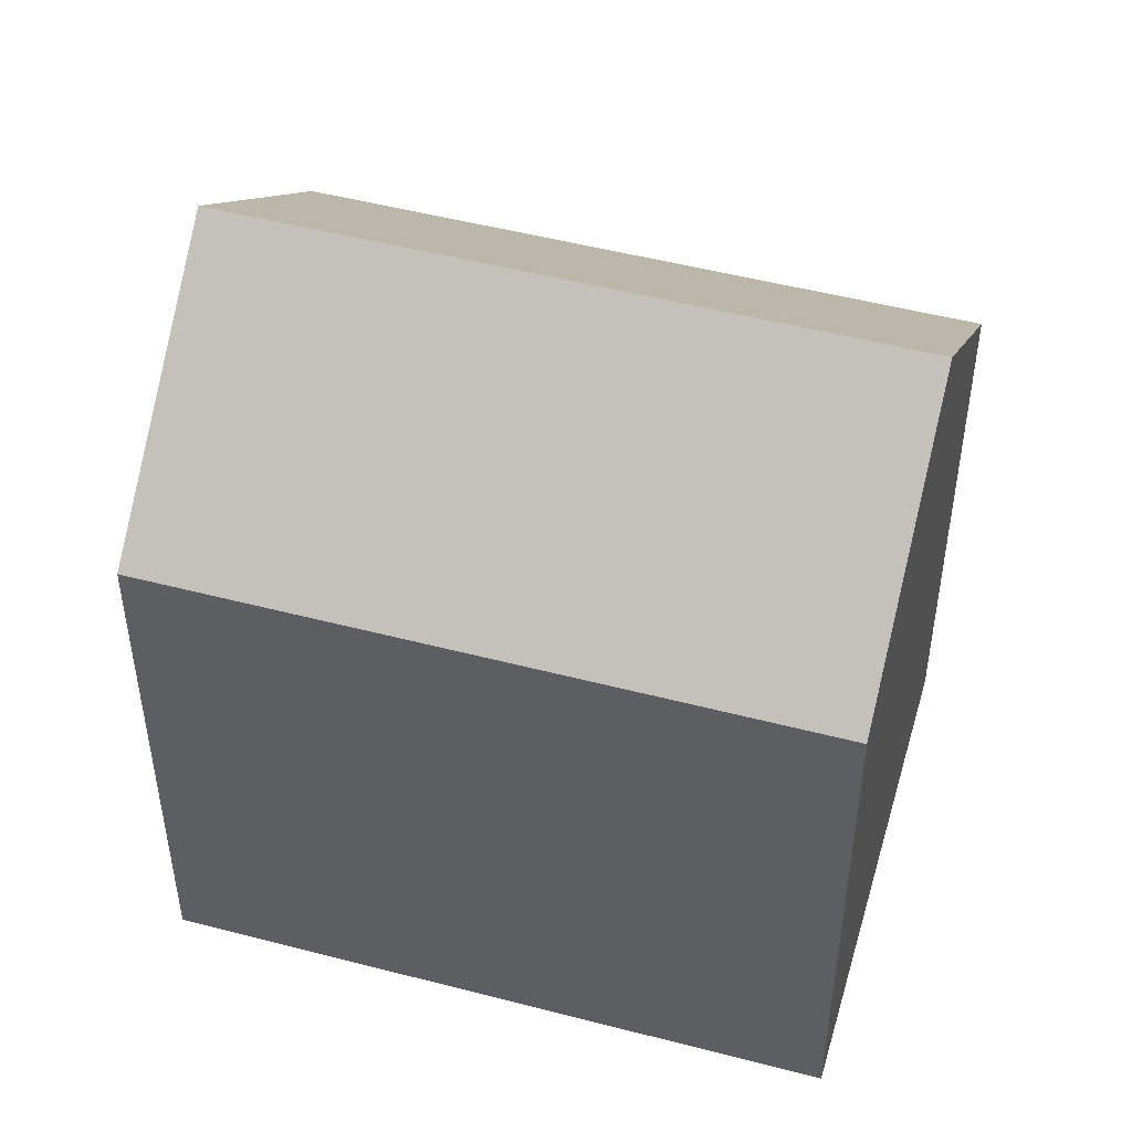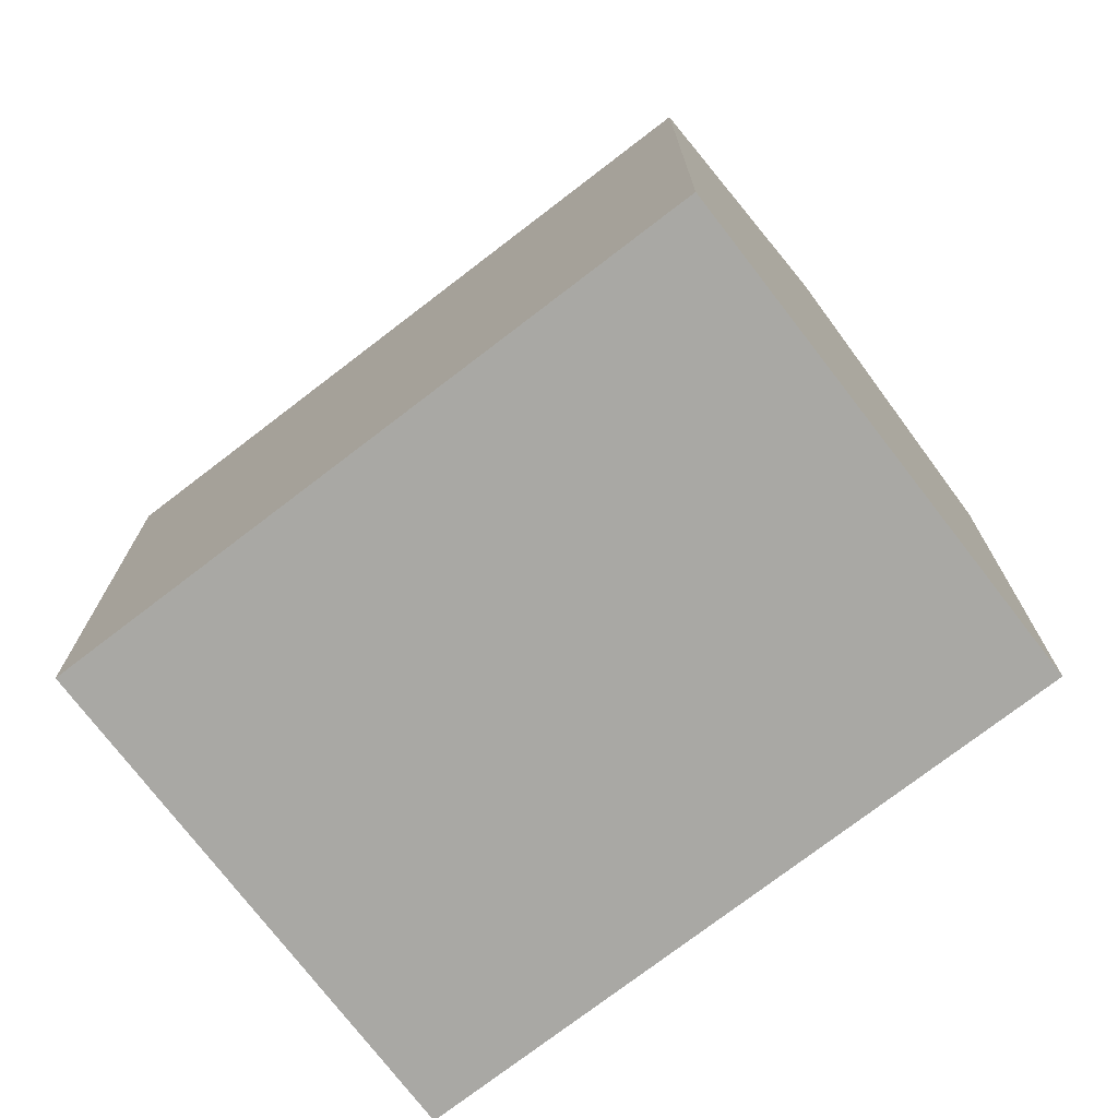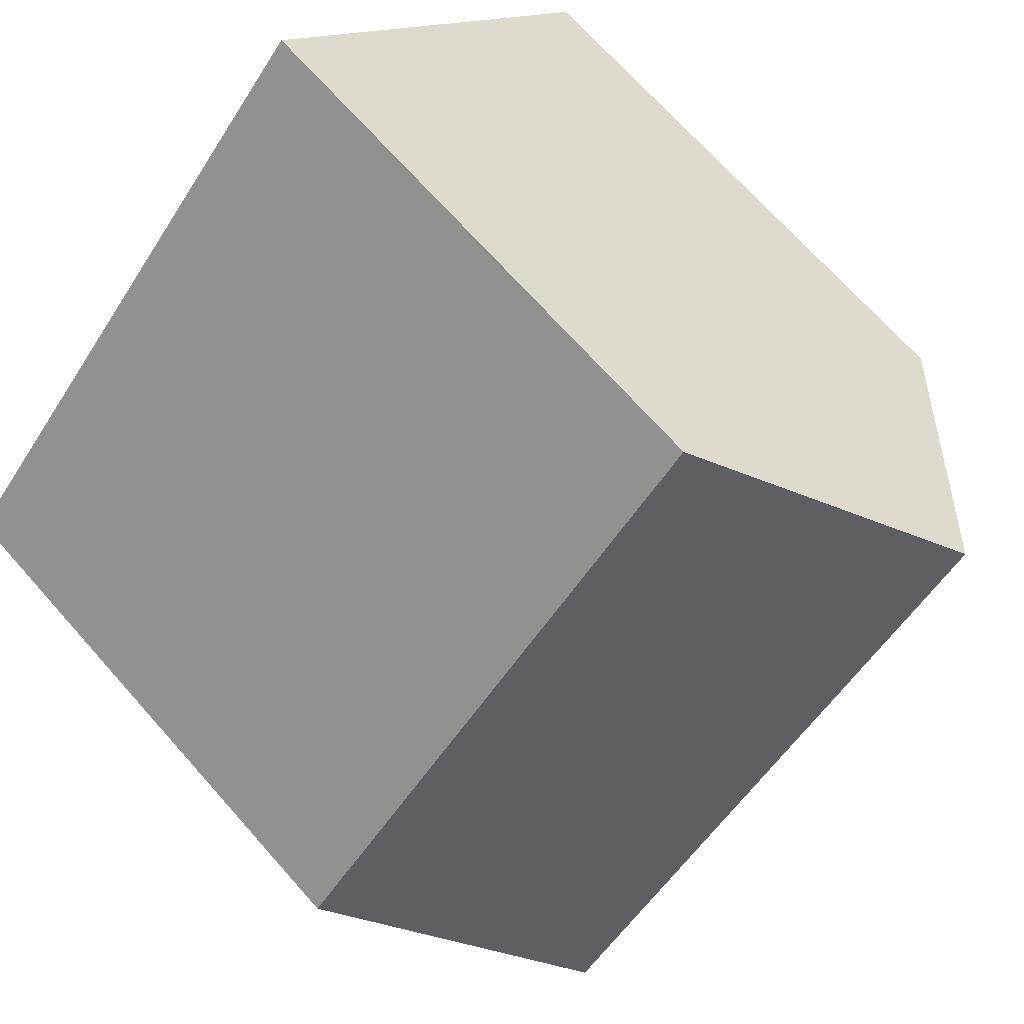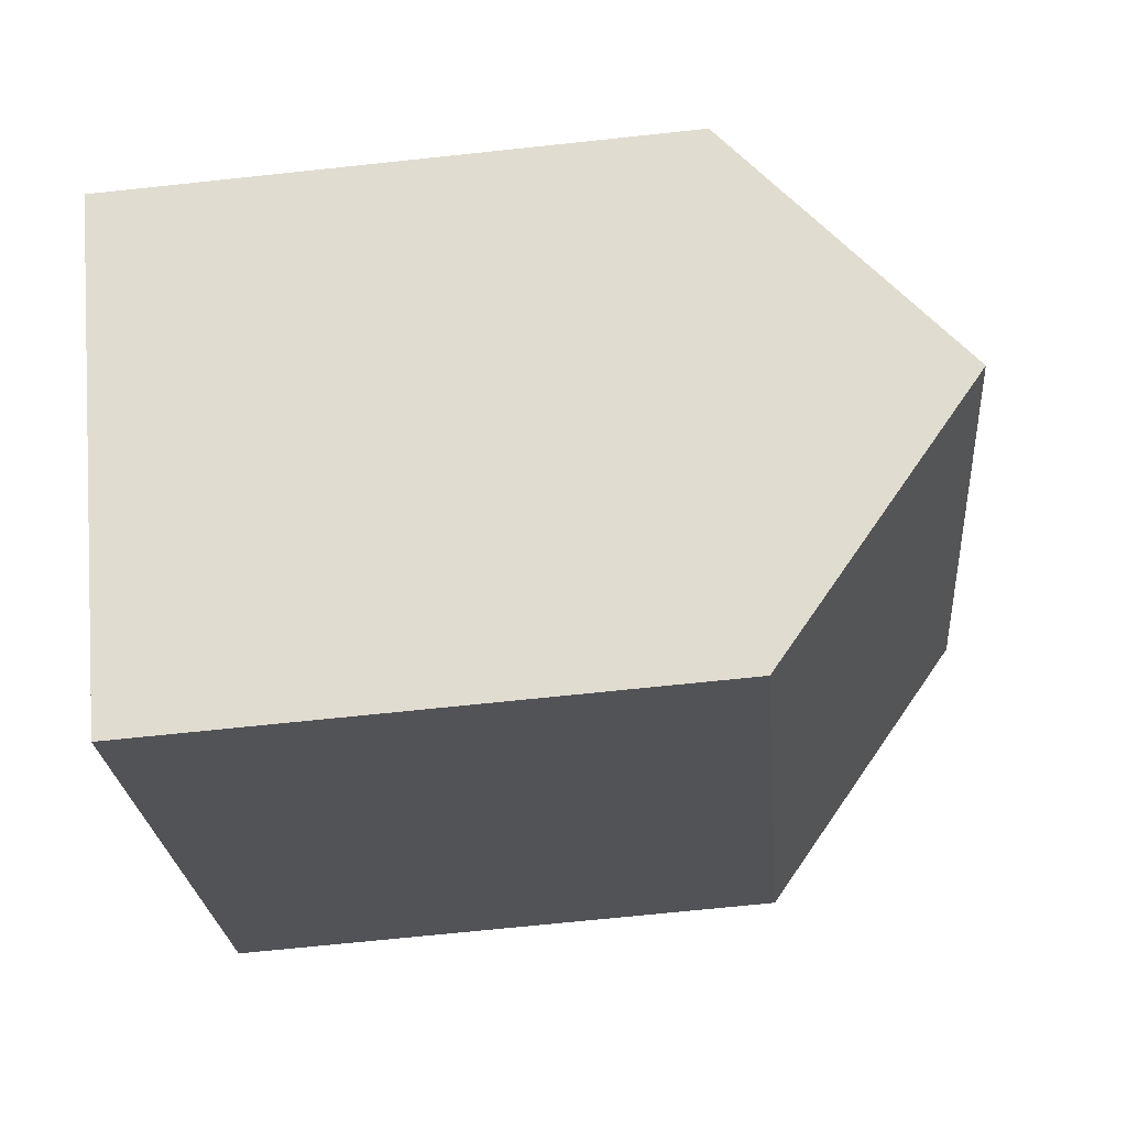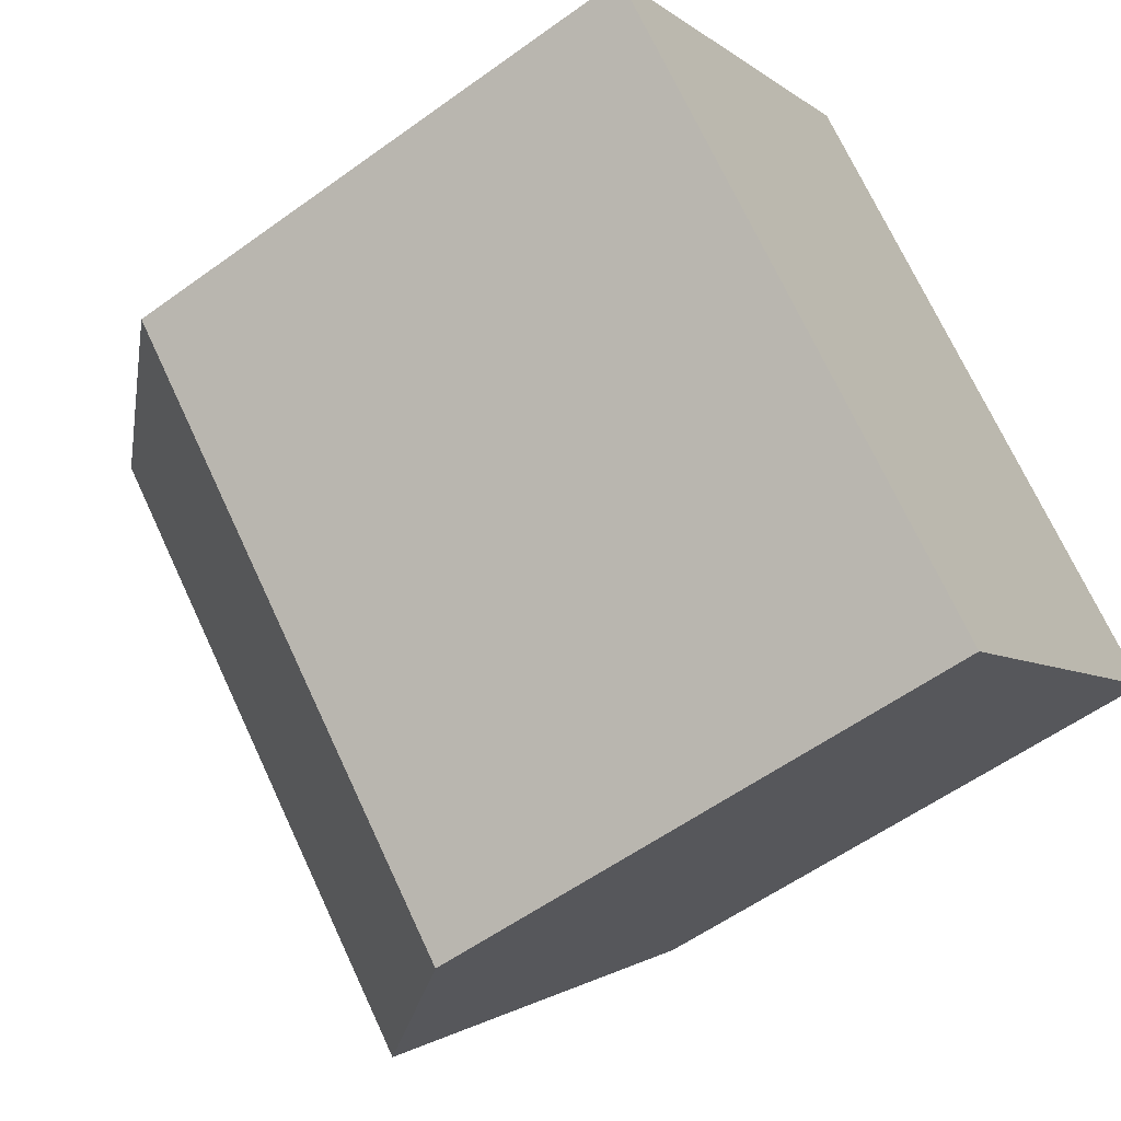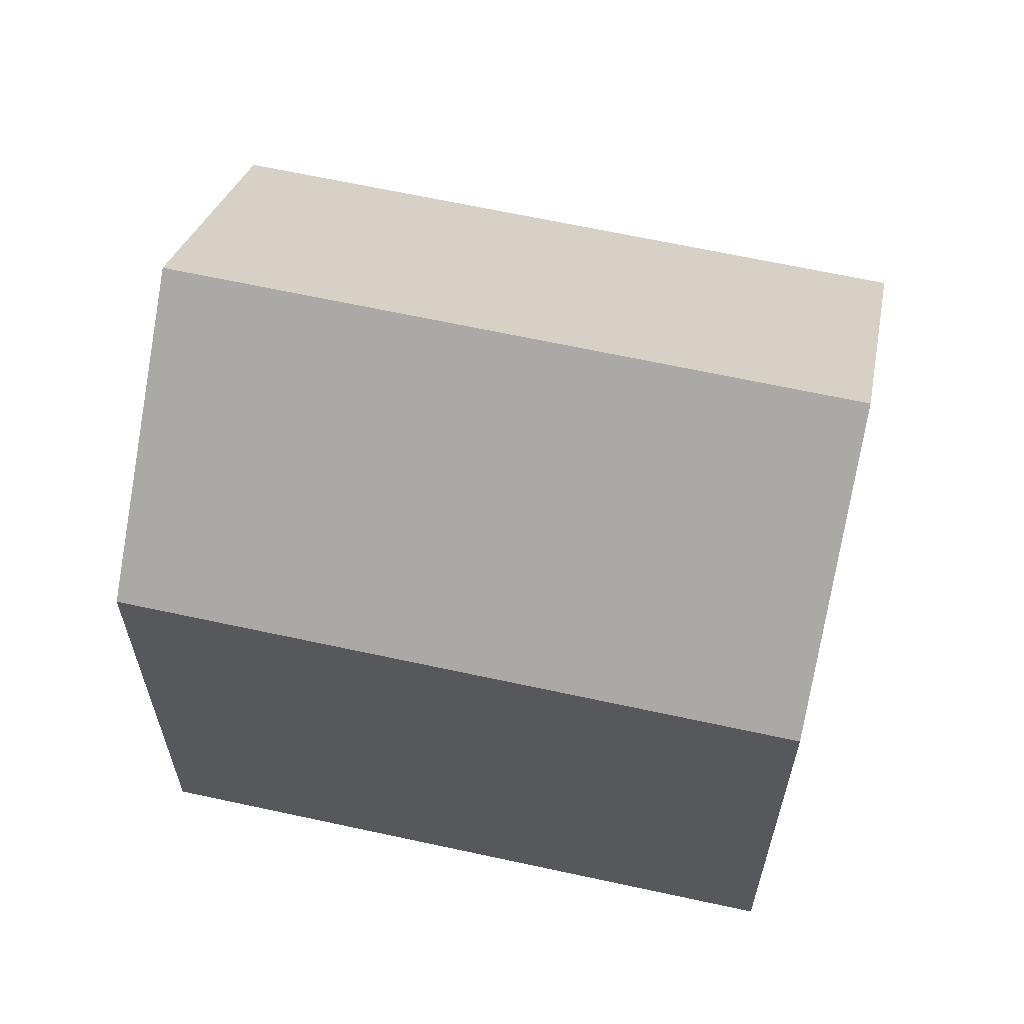
<metadata>
{"format":"obj","ext":"obj","renderer":"f3d","projection":"perspective","resolution":1024,"background":"white","views":[{"elev":50.0,"azim":61.9,"up":"+Y"},{"elev":-74.9,"azim":83.4,"up":"+Y"},{"elev":70.0,"azim":138.4,"up":"+Z"},{"elev":-68.6,"azim":96.1,"up":"+Z"},{"elev":-56.5,"azim":-52.8,"up":"+Z"},{"elev":64.5,"azim":58.3,"up":"+Y"}]}
</metadata>
<code>
v  14.87 17.41 -6.921
v  0.0002692 12.65 -0.0004011
v  4.206 17.41 4.088
v  10.67 12.65 -11.01
v  19.08 12.65 -2.833
v  8.412 12.65 8.176
v  4.206 -2.503e-16 4.088
v  19.08 1.734e-16 -2.832
v  8.412 -5.006e-16 8.176
v  0 0 0
v  14.87 4.238e-16 -6.92
v  10.67 6.741e-16 -11.01
g defaultobject
f 1 2 3
f 2 1 4
f 5 3 6
f 3 5 1
f 7 8 9
f 8 7 10
f 8 10 11
f 11 10 12
f 2 12 10
f 12 2 4
f 8 6 9
f 6 8 5
f 6 7 9
f 7 6 10
f 10 6 2
f 2 6 3
f 4 11 12
f 11 4 8
f 8 4 5
f 5 4 1

</code>
